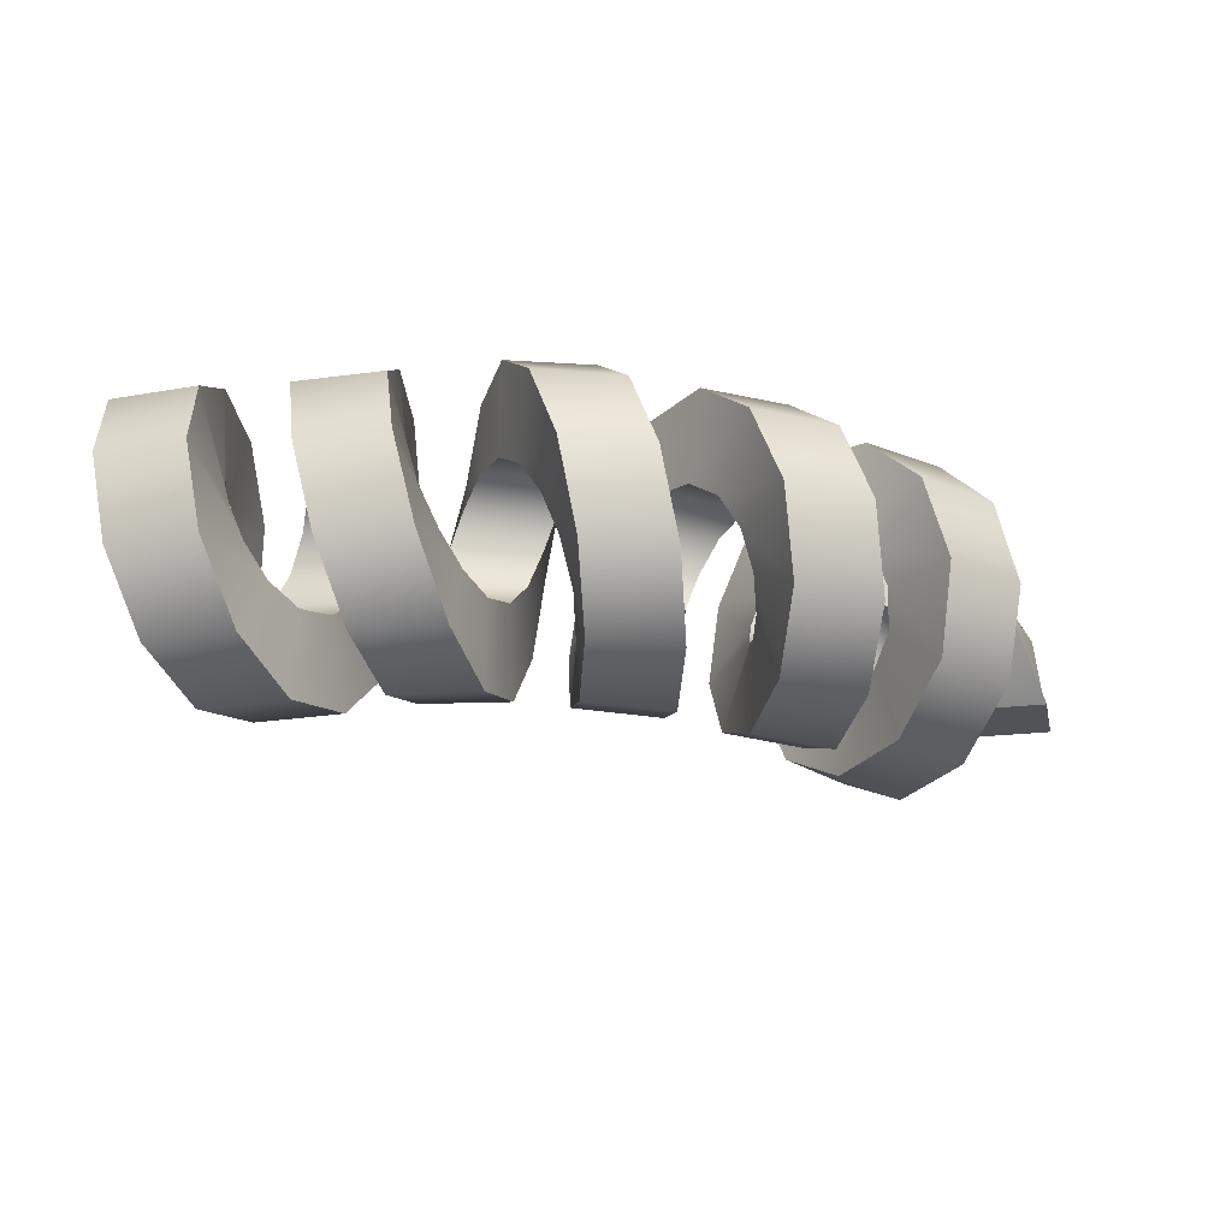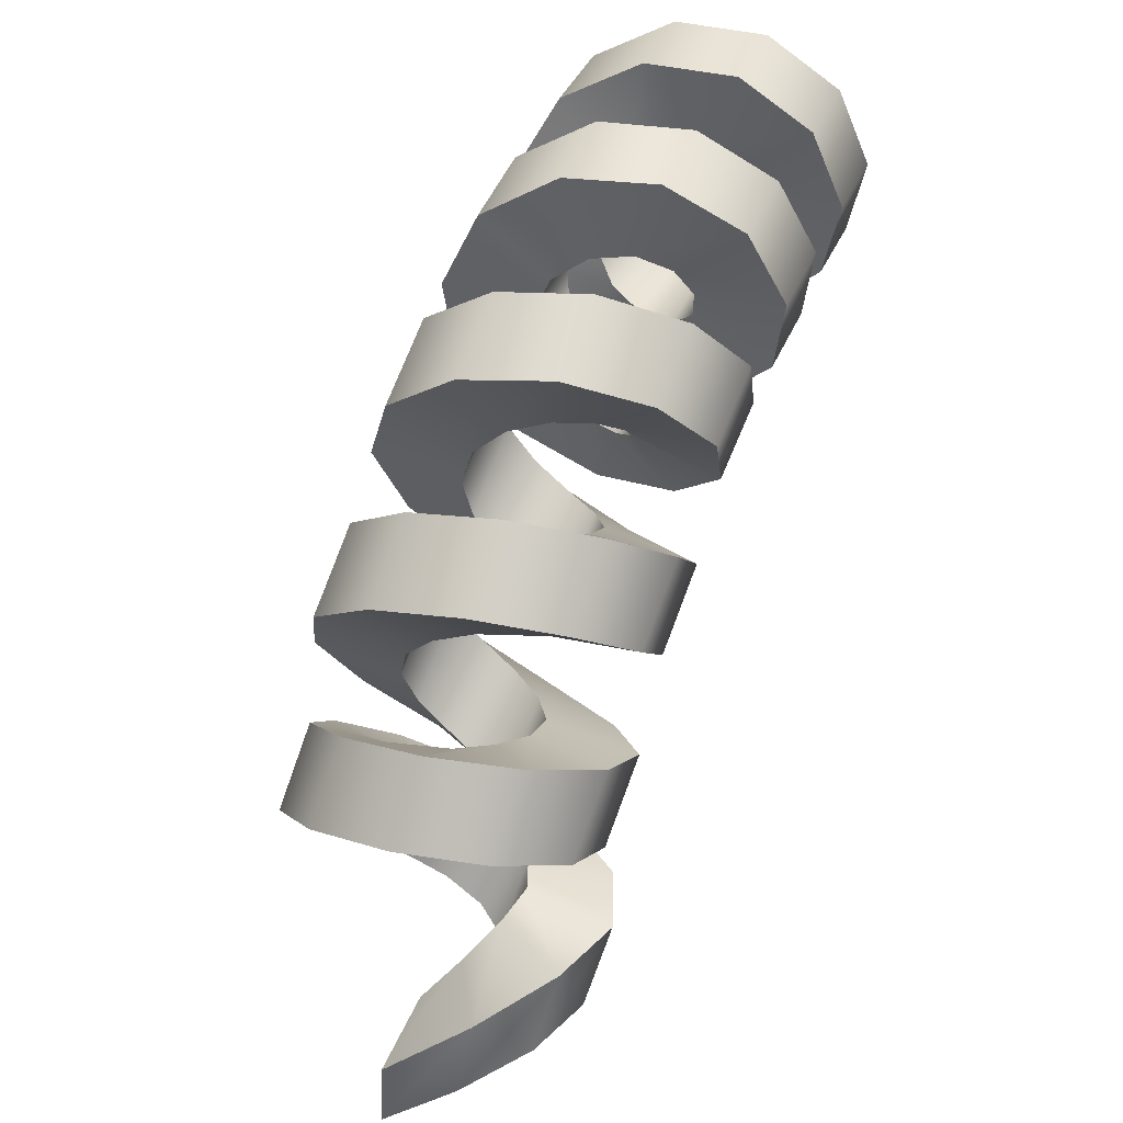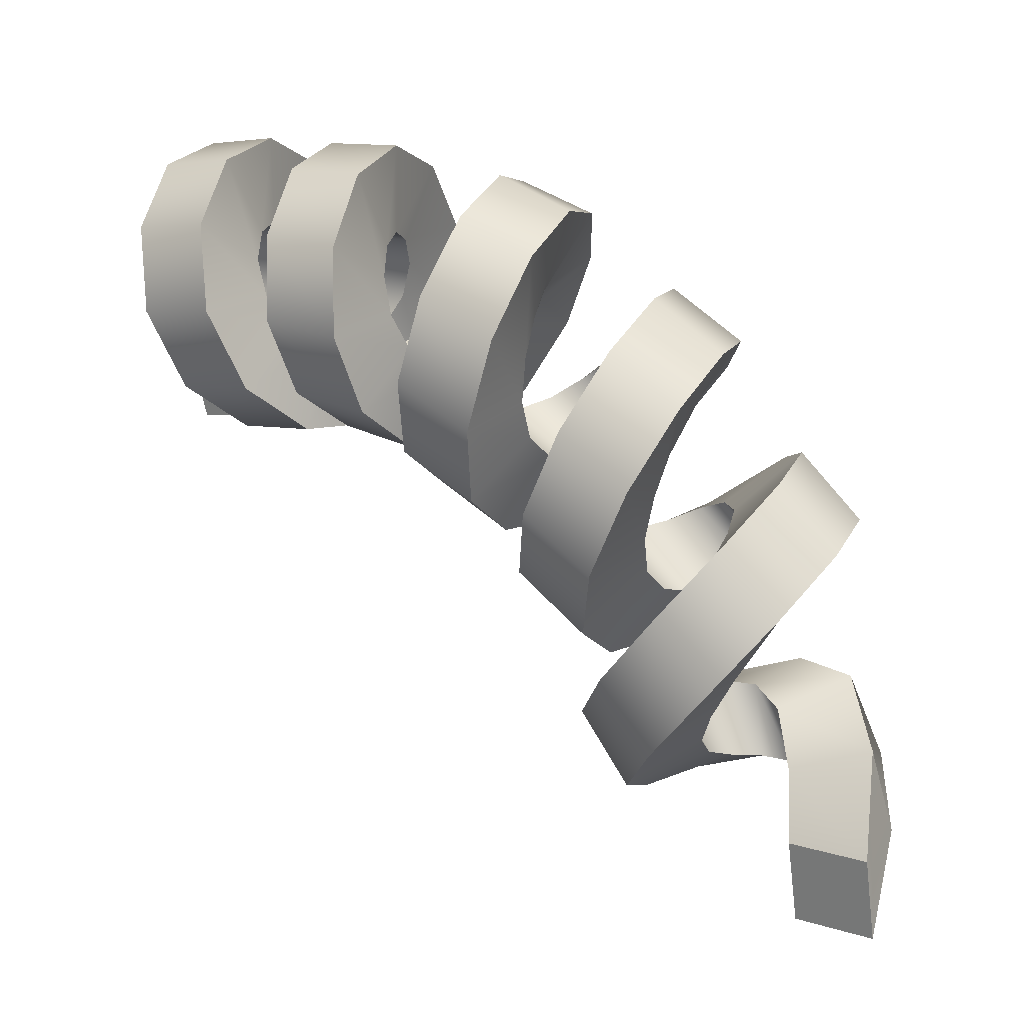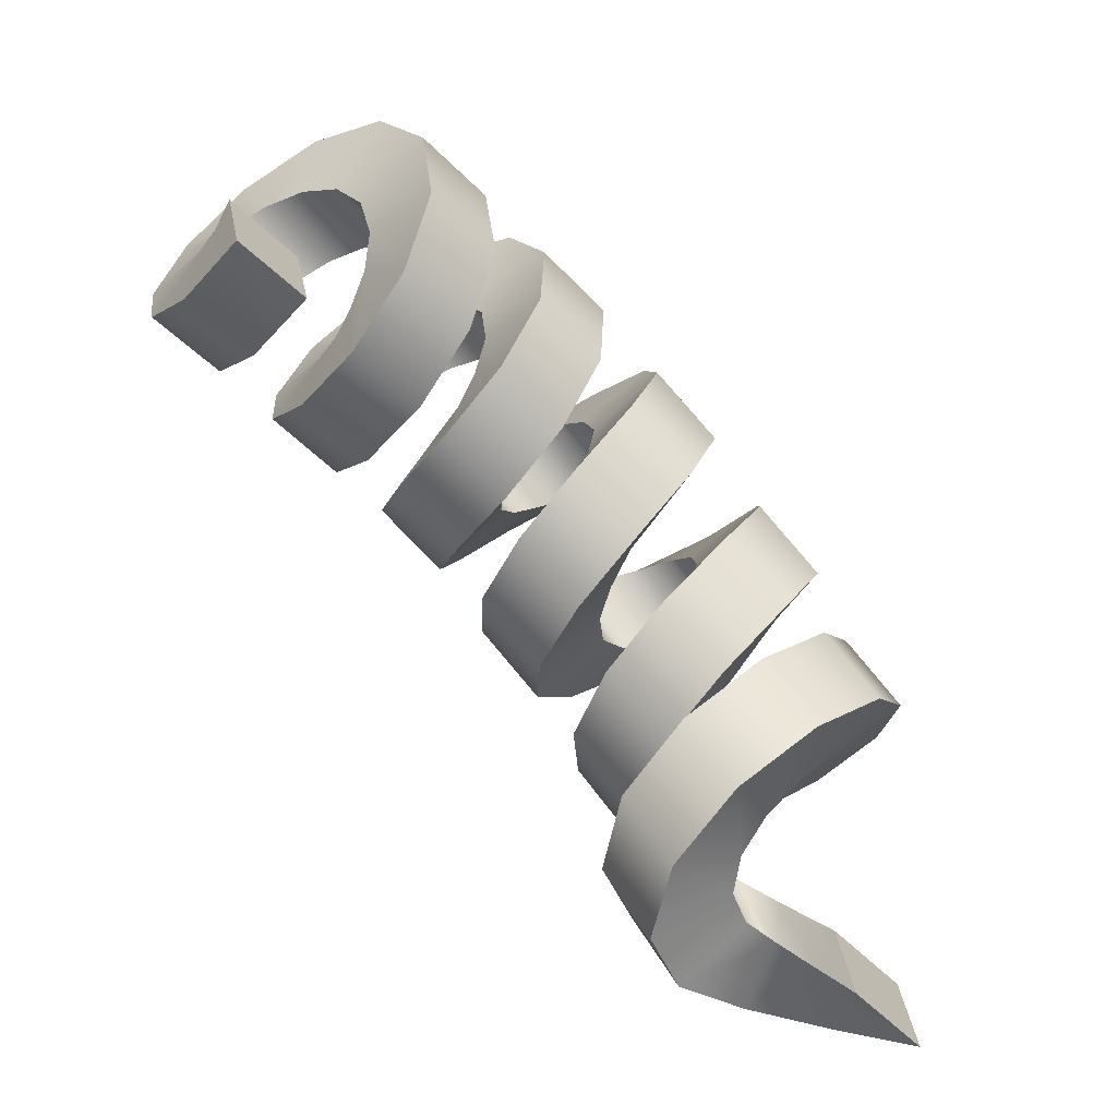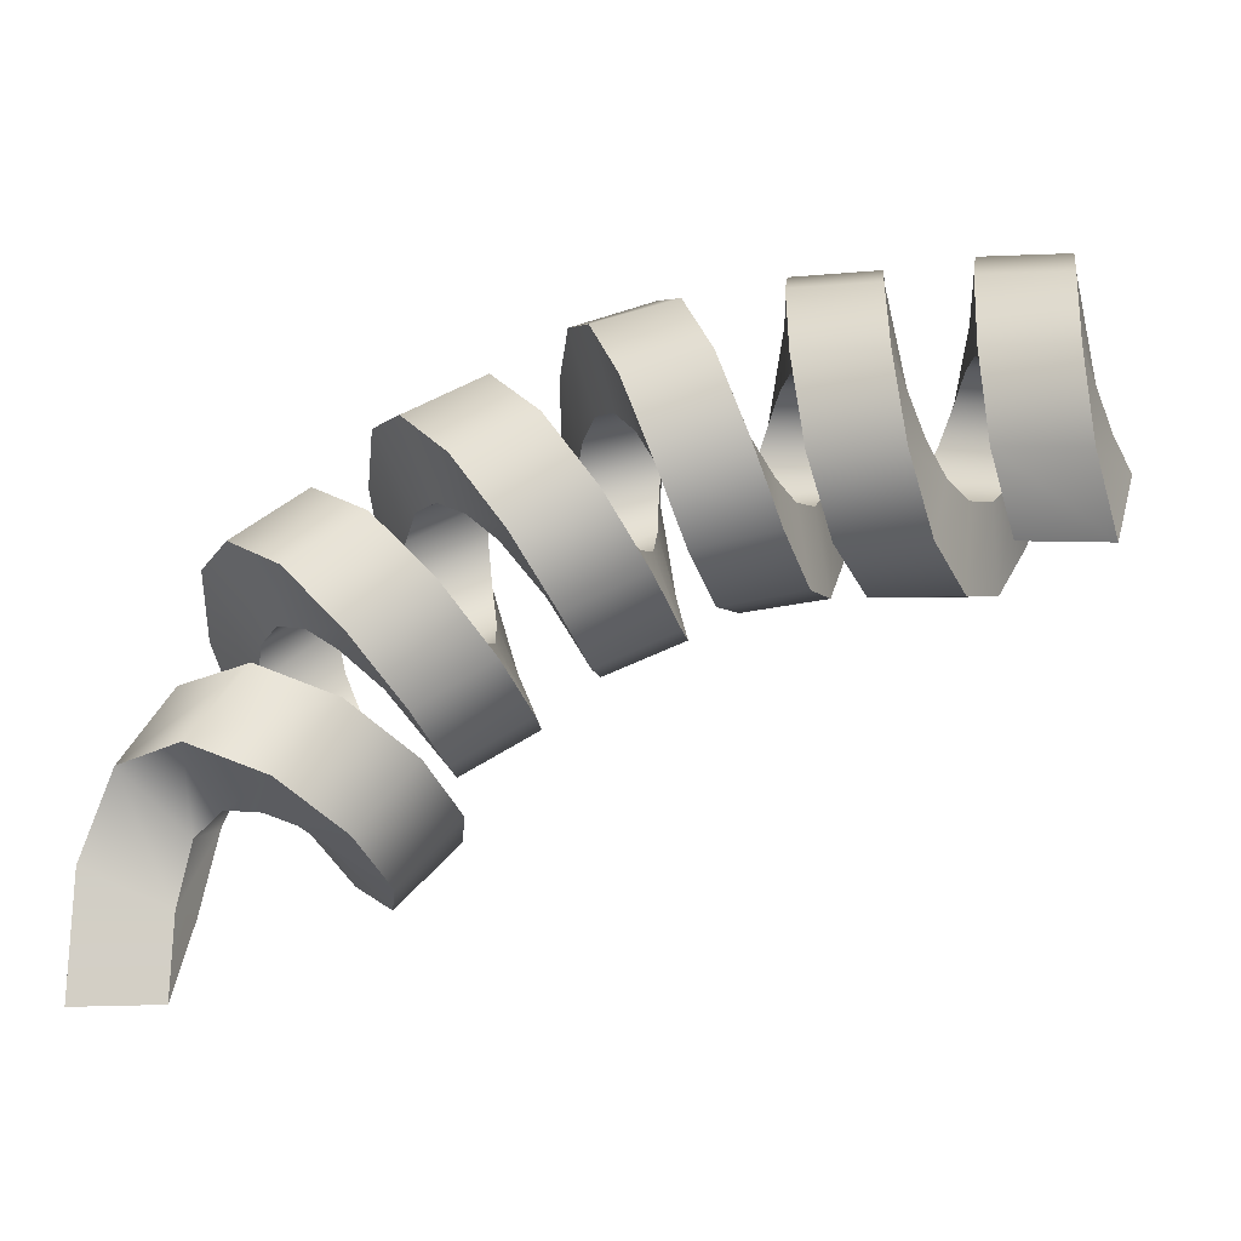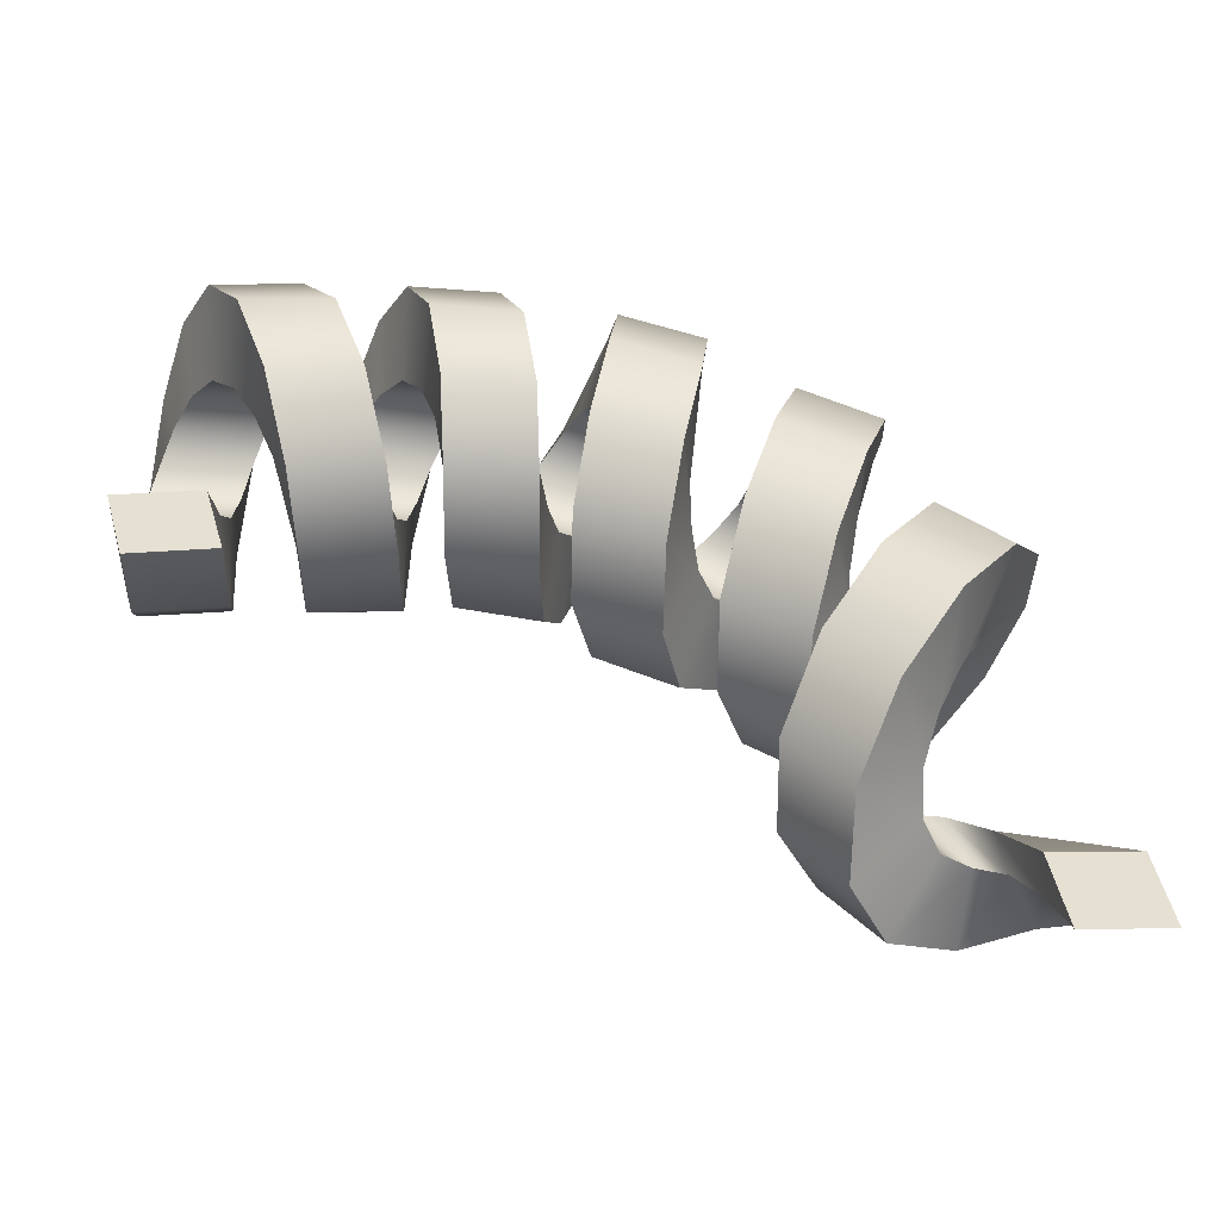
<metadata>
{"format":"obj","ext":"obj","renderer":"f3d","projection":"perspective","resolution":1024,"background":"white","views":[{"elev":-22.3,"azim":-176.7,"up":"+Z"},{"elev":54.0,"azim":-67.9,"up":"+Y"},{"elev":26.1,"azim":-144.0,"up":"+Y"},{"elev":-68.1,"azim":133.9,"up":"+Y"},{"elev":-48.1,"azim":12.3,"up":"+Y"},{"elev":-53.1,"azim":172.7,"up":"+Y"}]}
</metadata>
<code>
g default
v 2.331 0.6472 -0.09484
v 2.411 0.9352 -0.09484
v 2.123 1.015 -0.09484
v 2.043 0.7269 -0.09484
v 2.307 0.7403 0.188
v 2.372 0.9822 0.02523
v 2.084 1.06 0.02522
v 2.019 0.8182 0.188
v 2.317 0.9688 0.3796
v 2.348 1.086 0.1066
v 2.06 1.162 0.1065
v 2.029 1.045 0.3796
v 2.342 1.263 0.4181
v 2.331 1.218 0.1229
v 2.041 1.293 0.1229
v 2.053 1.338 0.4181
v 2.357 1.533 0.2911
v 2.308 1.339 0.06904
v 2.019 1.412 0.06898
v 2.067 1.606 0.2911
v 2.342 1.694 0.03964
v 2.273 1.414 -0.03769
v 1.983 1.485 -0.03776
v 2.052 1.765 0.03956
v 2.288 1.697 -0.2552
v 2.222 1.421 -0.1628
v 1.931 1.49 -0.1629
v 1.997 1.766 -0.2553
v 2.197 1.545 -0.4983
v 2.155 1.362 -0.266
v 1.864 1.429 -0.2661
v 1.907 1.612 -0.4984
v 2.086 1.289 -0.6111
v 2.079 1.259 -0.3139
v 1.787 1.324 -0.314
v 1.794 1.355 -0.6112
v 1.973 1.015 -0.5573
v 2.002 1.147 -0.291
v 1.71 1.211 -0.2912
v 1.682 1.079 -0.5574
v 1.88 0.8139 -0.3542
v 1.934 1.067 -0.2049
v 1.642 1.129 -0.205
v 1.588 0.8761 -0.3544
v 1.818 0.7537 -0.06743
v 1.879 1.046 -0.08313
v 1.586 1.106 -0.08329
v 1.526 0.8141 -0.0676
v 1.79 0.8568 0.2106
v 1.838 1.094 0.03486
v 1.545 1.152 0.03468
v 1.497 0.9154 0.2104
v 1.786 1.093 0.3901
v 1.807 1.198 0.111
v 1.514 1.255 0.1108
v 1.493 1.15 0.3899
v 1.791 1.387 0.4131
v 1.78 1.326 0.1208
v 1.486 1.381 0.1206
v 1.497 1.443 0.4129
v 1.786 1.648 0.2723
v 1.749 1.44 0.06101
v 1.454 1.494 0.06079
v 1.492 1.702 0.2721
v 1.741 1.807 0.01312
v 1.699 1.52 -0.04893
v 1.406 1.563 -0.04919
v 1.448 1.85 0.01286
v 1.669 1.802 -0.2808
v 1.638 1.529 -0.1736
v 1.346 1.562 -0.1739
v 1.377 1.835 -0.2811
v 1.587 1.641 -0.5147
v 1.573 1.47 -0.2729
v 1.282 1.492 -0.2732
v 1.295 1.663 -0.5151
v 1.513 1.382 -0.613
v 1.512 1.367 -0.3145
v 1.221 1.379 -0.3149
v 1.222 1.395 -0.6134
v 1.458 1.113 -0.5439
v 1.459 1.259 -0.2852
v 1.169 1.261 -0.2856
v 1.168 1.116 -0.5443
v 1.421 0.9245 -0.3298
v 1.414 1.182 -0.1943
v 1.124 1.174 -0.1947
v 1.132 0.9165 -0.3302
v 1.388 0.8776 -0.03968
v 1.37 1.164 -0.07111
v 1.082 1.146 -0.07161
v 1.1 0.8595 -0.04017
v 1.344 0.9884 0.2328
v 1.322 1.212 0.04455
v 1.034 1.183 0.04401
v 1.056 0.96 0.2323
v 1.275 1.22 0.3997
v 1.264 1.309 0.1154
v 0.9769 1.27 0.1148
v 0.9882 1.182 0.3991
v 1.182 1.497 0.4072
v 1.195 1.423 0.1186
v 0.9091 1.374 0.118
v 0.8959 1.449 0.4066
v 1.077 1.728 0.2528
v 1.122 1.516 0.05305
v 0.8367 1.457 0.0524
v 0.7924 1.669 0.2522
v 0.9852 1.836 -0.01356
v 1.054 1.556 -0.06003
v 0.7696 1.487 -0.06072
v 0.701 1.767 -0.01425
v 0.9291 1.784 -0.306
v 1.001 1.525 -0.1842
v 0.718 1.446 -0.1849
v 0.6458 1.705 -0.3067
v 0.9214 1.584 -0.5302
v 0.9695 1.43 -0.2793
v 0.687 1.341 -0.2801
v 0.6389 1.495 -0.5309
v 0.9573 1.297 -0.6137
v 0.9565 1.297 -0.3148
v 0.6747 1.197 -0.3156
v 0.6756 1.197 -0.6145
v 1.006 1.009 -0.5278
v 0.9486 1.161 -0.2775
v 0.6686 1.058 -0.2788
v 0.7261 0.9052 -0.5291
v 1.028 0.8078 -0.3012
v 0.9297 1.062 -0.1806
v 0.6514 0.9551 -0.1824
v 0.75 0.7008 -0.3031
v 0.9974 0.7498 -0.006981
v 0.8886 1.023 -0.055
v 0.612 0.9124 -0.05739
v 0.7208 0.6392 -0.009368
v 0.9038 0.8434 0.2601
v 0.8212 1.048 0.05892
v 0.5463 0.9336 0.05602
v 0.6289 0.7293 0.2572
v 0.759 1.048 0.4138
v 0.7323 1.119 0.1247
v 0.4592 1.001 0.1213
v 0.4858 0.9305 0.4104
v 0.5929 1.289 0.4047
v 0.6347 1.205 0.1212
v 0.3632 1.083 0.1173
v 0.3214 1.167 0.4008
v 0.4447 1.478 0.236
v 0.545 1.268 0.04995
v 0.2752 1.143 0.04548
v 0.1749 1.353 0.2315
v 0.3498 1.547 -0.03752
v 0.4782 1.28 -0.06591
v 0.2101 1.151 -0.0709
v 0.08168 1.418 -0.04252
v 0.3277 1.464 -0.3272
v 0.4425 1.227 -0.1887
v 0.1762 1.095 -0.1942
v 0.06136 1.332 -0.3327
v 0.3748 1.249 -0.539
v 0.4366 1.117 -0.2786
v 0.1719 0.9813 -0.2846
v 0.1101 1.114 -0.5451
v 0.4634 0.9619 -0.6045
v 0.4485 0.9756 -0.3064
v 0.1855 0.8363 -0.3129
v 0.2004 0.8226 -0.6111
v 0.5508 0.6842 -0.5024
v 0.4602 0.8378 -0.2632
v 0.199 0.6948 -0.2703
v 0.2896 0.5413 -0.5095
v 0.5928 0.4943 -0.2659
v 0.453 0.7367 -0.163
v 0.1934 0.5902 -0.1706
v 0.3333 0.3478 -0.2735
v 0.5583 0.4402 0.02836
v 0.4135 0.6926 -0.03839
v 0.1556 0.5425 -0.04652
v 0.3004 0.2901 0.02023
v 0.4406 0.526 0.2849
v 0.3391 0.7074 0.0701
v 0.08286 0.5537 0.06146
v 0.1844 0.3724 0.2762
v 0.2676 0.7043 0.4266
v 0.2475 0.7562 0.1331
v -0.00192 0.5957 0.123
v 0.01823 0.5438 0.4164
v 0.0719 0.8971 0.3975
v 0.1474 0.8099 0.1234
v -0.09505 0.6424 0.1117
v -0.1706 0.7296 0.3857
v -0.08872 1.027 0.2088
v 0.06337 0.8361 0.04571
v -0.1723 0.6618 0.03241
v -0.3244 0.8531 0.1955
v -0.1642 1.04 -0.07462
v 0.01671 0.8111 -0.07245
v -0.212 0.6298 -0.08733
v -0.3929 0.8592 -0.0895
v -0.1303 0.9225 -0.3569
v 0.01751 0.7296 -0.1904
v -0.2044 0.5414 -0.2069
v -0.3523 0.7343 -0.3733
v 0.000305 0.7 -0.5426
v 0.06066 0.6023 -0.2676
v -0.1543 0.4071 -0.2856
v -0.2147 0.5048 -0.5606
v 0.1807 0.4322 -0.569
v 0.126 0.4548 -0.2776
v -0.0822 0.2528 -0.2971
v -0.0275 0.2302 -0.5886
v 0.344 0.1876 -0.4266
v 0.1852 0.316 -0.2161
v -0.01612 0.1071 -0.2372
v 0.1427 -0.0213 -0.4477
v 0.4263 0.02257 -0.1624
v 0.2114 0.2096 -0.1031
v 0.0169 -0.00631 -0.1258
v 0.2318 -0.1933 -0.185
v 0.3874 -0.03526 0.1357
v 0.1871 0.1477 0.02391
v -0.000545 -0.07504 -0.000306
v 0.1998 -0.258 0.1115
v 0.2291 0.004062 0.3684
v 0.1134 0.1257 0.123
v -0.0673 -0.1041 0.0972
v 0.04834 -0.2257 0.3427
v -0.005925 0.1007 0.4581
v 0.008252 0.127 0.161
v -0.1657 -0.1096 0.1337
v -0.1798 -0.136 0.4308
v -0.2476 0.1493 0.3754
v -0.104 0.08557 0.123
v -0.2557 -0.1644 0.09774
v -0.3994 -0.1007 0.3501
v -0.4534 0.02097 0.167
v -0.2107 -0.06648 0.02648
v -0.3131 -0.3395 0.01125
v -0.5558 -0.252 0.1518
v -0.5896 -0.2302 -0.09483
v -0.2941 -0.2747 -0.09484
v -0.3386 -0.5702 -0.09484
v -0.6342 -0.5257 -0.09483
g FoodLHorn
f 5 1 2 6
f 6 2 3 7
f 7 3 4 8
f 8 4 1 5
f 9 5 6 10
f 10 6 7 11
f 11 7 8 12
f 12 8 5 9
f 13 9 10 14
f 14 10 11 15
f 15 11 12 16
f 16 12 9 13
f 17 13 14 18
f 18 14 15 19
f 19 15 16 20
f 20 16 13 17
f 21 17 18 22
f 22 18 19 23
f 23 19 20 24
f 24 20 17 21
f 25 21 22 26
f 26 22 23 27
f 27 23 24 28
f 28 24 21 25
f 29 25 26 30
f 30 26 27 31
f 31 27 28 32
f 32 28 25 29
f 33 29 30 34
f 34 30 31 35
f 35 31 32 36
f 36 32 29 33
f 37 33 34 38
f 38 34 35 39
f 39 35 36 40
f 40 36 33 37
f 41 37 38 42
f 42 38 39 43
f 43 39 40 44
f 44 40 37 41
f 45 41 42 46
f 46 42 43 47
f 47 43 44 48
f 48 44 41 45
f 49 45 46 50
f 50 46 47 51
f 51 47 48 52
f 52 48 45 49
f 53 49 50 54
f 54 50 51 55
f 55 51 52 56
f 56 52 49 53
f 57 53 54 58
f 58 54 55 59
f 59 55 56 60
f 60 56 53 57
f 61 57 58 62
f 62 58 59 63
f 63 59 60 64
f 64 60 57 61
f 65 61 62 66
f 66 62 63 67
f 67 63 64 68
f 68 64 61 65
f 69 65 66 70
f 70 66 67 71
f 71 67 68 72
f 72 68 65 69
f 73 69 70 74
f 74 70 71 75
f 75 71 72 76
f 76 72 69 73
f 77 73 74 78
f 78 74 75 79
f 79 75 76 80
f 80 76 73 77
f 81 77 78 82
f 82 78 79 83
f 83 79 80 84
f 84 80 77 81
f 85 81 82 86
f 86 82 83 87
f 87 83 84 88
f 88 84 81 85
f 89 85 86 90
f 90 86 87 91
f 91 87 88 92
f 92 88 85 89
f 93 89 90 94
f 94 90 91 95
f 95 91 92 96
f 96 92 89 93
f 97 93 94 98
f 98 94 95 99
f 99 95 96 100
f 100 96 93 97
f 101 97 98 102
f 102 98 99 103
f 103 99 100 104
f 104 100 97 101
f 105 101 102 106
f 106 102 103 107
f 107 103 104 108
f 108 104 101 105
f 109 105 106 110
f 110 106 107 111
f 111 107 108 112
f 112 108 105 109
f 113 109 110 114
f 114 110 111 115
f 115 111 112 116
f 116 112 109 113
f 117 113 114 118
f 118 114 115 119
f 119 115 116 120
f 120 116 113 117
f 121 117 118 122
f 122 118 119 123
f 123 119 120 124
f 124 120 117 121
f 125 121 122 126
f 126 122 123 127
f 127 123 124 128
f 128 124 121 125
f 129 125 126 130
f 130 126 127 131
f 131 127 128 132
f 132 128 125 129
f 133 129 130 134
f 134 130 131 135
f 135 131 132 136
f 136 132 129 133
f 137 133 134 138
f 138 134 135 139
f 139 135 136 140
f 140 136 133 137
f 141 137 138 142
f 142 138 139 143
f 143 139 140 144
f 144 140 137 141
f 145 141 142 146
f 146 142 143 147
f 147 143 144 148
f 148 144 141 145
f 149 145 146 150
f 150 146 147 151
f 151 147 148 152
f 152 148 145 149
f 153 149 150 154
f 154 150 151 155
f 155 151 152 156
f 156 152 149 153
f 157 153 154 158
f 158 154 155 159
f 159 155 156 160
f 160 156 153 157
f 161 157 158 162
f 162 158 159 163
f 163 159 160 164
f 164 160 157 161
f 165 161 162 166
f 166 162 163 167
f 167 163 164 168
f 168 164 161 165
f 169 165 166 170
f 170 166 167 171
f 171 167 168 172
f 172 168 165 169
f 173 169 170 174
f 174 170 171 175
f 175 171 172 176
f 176 172 169 173
f 177 173 174 178
f 178 174 175 179
f 179 175 176 180
f 180 176 173 177
f 181 177 178 182
f 182 178 179 183
f 183 179 180 184
f 184 180 177 181
f 185 181 182 186
f 186 182 183 187
f 187 183 184 188
f 188 184 181 185
f 189 185 186 190
f 190 186 187 191
f 191 187 188 192
f 192 188 185 189
f 193 189 190 194
f 194 190 191 195
f 195 191 192 196
f 196 192 189 193
f 197 193 194 198
f 198 194 195 199
f 199 195 196 200
f 200 196 193 197
f 201 197 198 202
f 202 198 199 203
f 203 199 200 204
f 204 200 197 201
f 205 201 202 206
f 206 202 203 207
f 207 203 204 208
f 208 204 201 205
f 209 205 206 210
f 210 206 207 211
f 211 207 208 212
f 212 208 205 209
f 213 209 210 214
f 214 210 211 215
f 215 211 212 216
f 216 212 209 213
f 217 213 214 218
f 218 214 215 219
f 219 215 216 220
f 220 216 213 217
f 221 217 218 222
f 222 218 219 223
f 223 219 220 224
f 224 220 217 221
f 225 221 222 226
f 226 222 223 227
f 227 223 224 228
f 228 224 221 225
f 229 225 226 230
f 230 226 227 231
f 231 227 228 232
f 232 228 225 229
f 233 229 230 234
f 234 230 231 235
f 235 231 232 236
f 236 232 229 233
f 237 233 234 238
f 238 234 235 239
f 239 235 236 240
f 240 236 233 237
f 241 237 238 242
f 242 238 239 243
f 243 239 240 244
f 244 240 237 241
f 1 4 3 2
f 241 242 243 244

</code>
